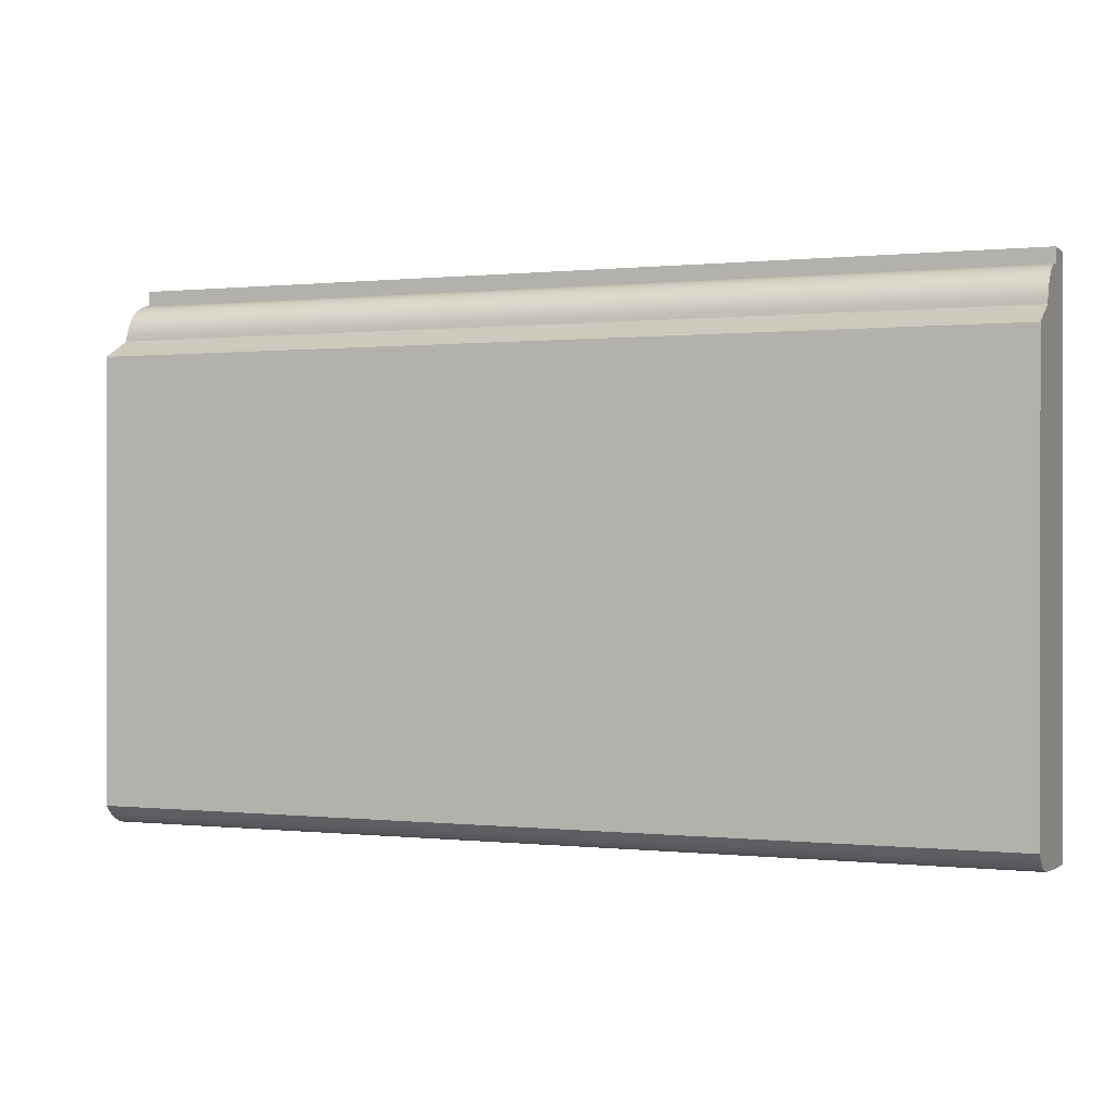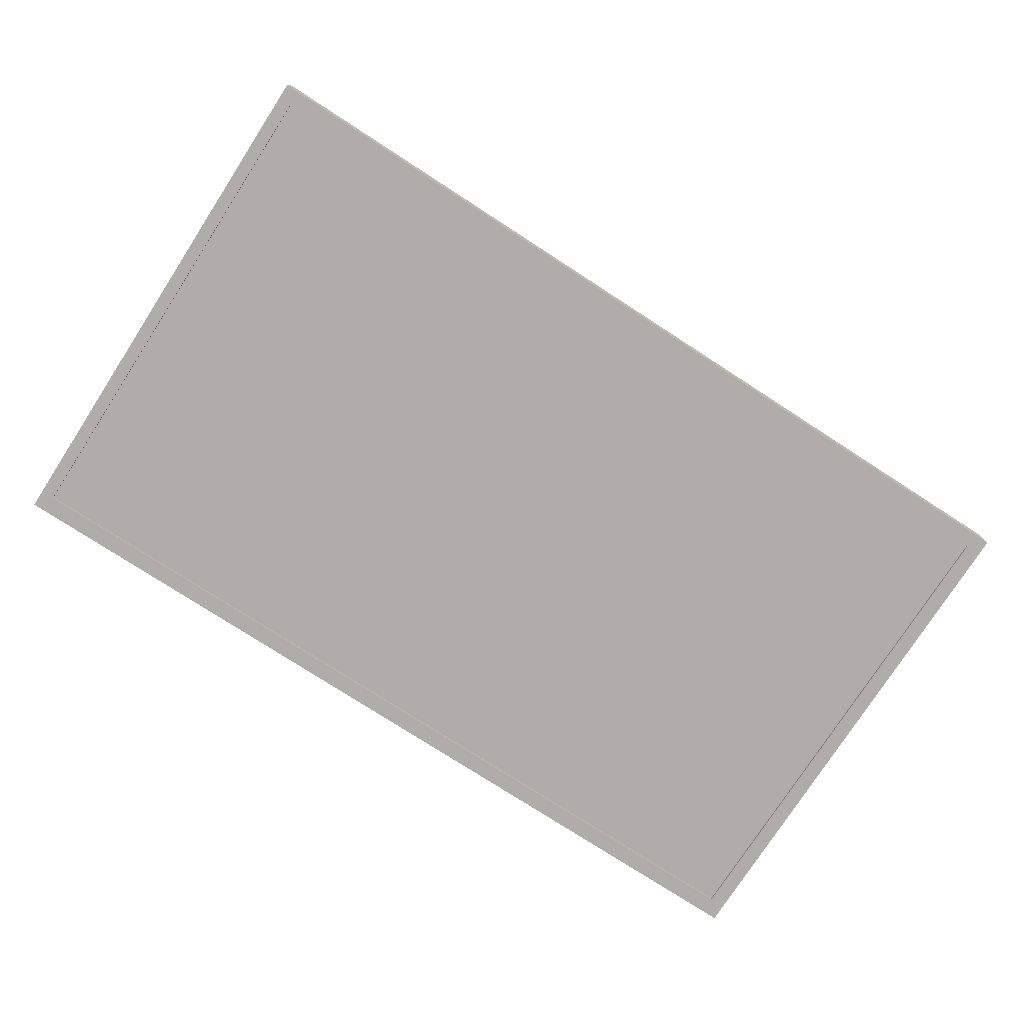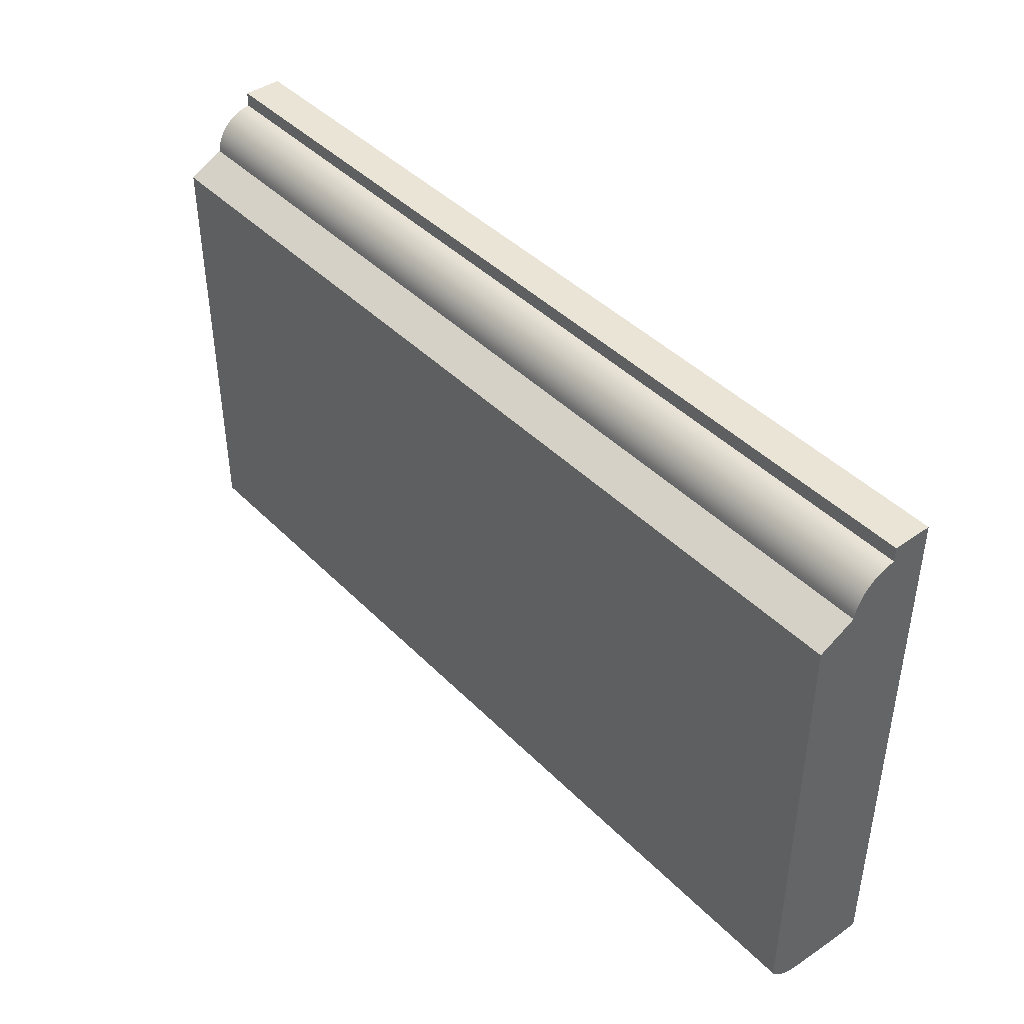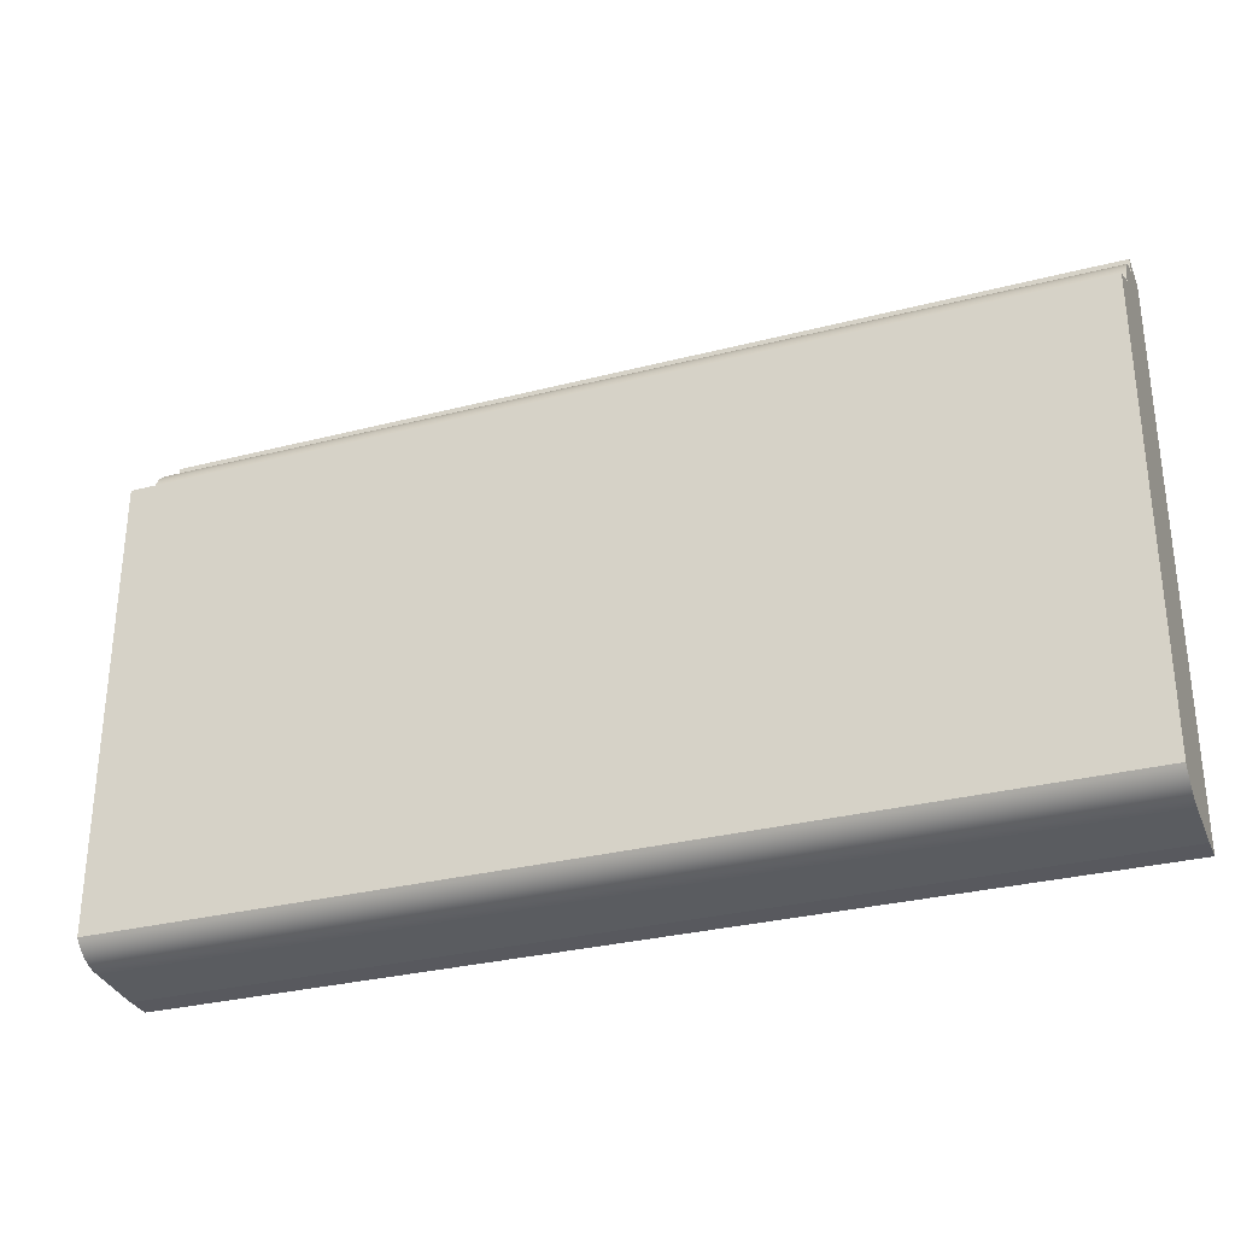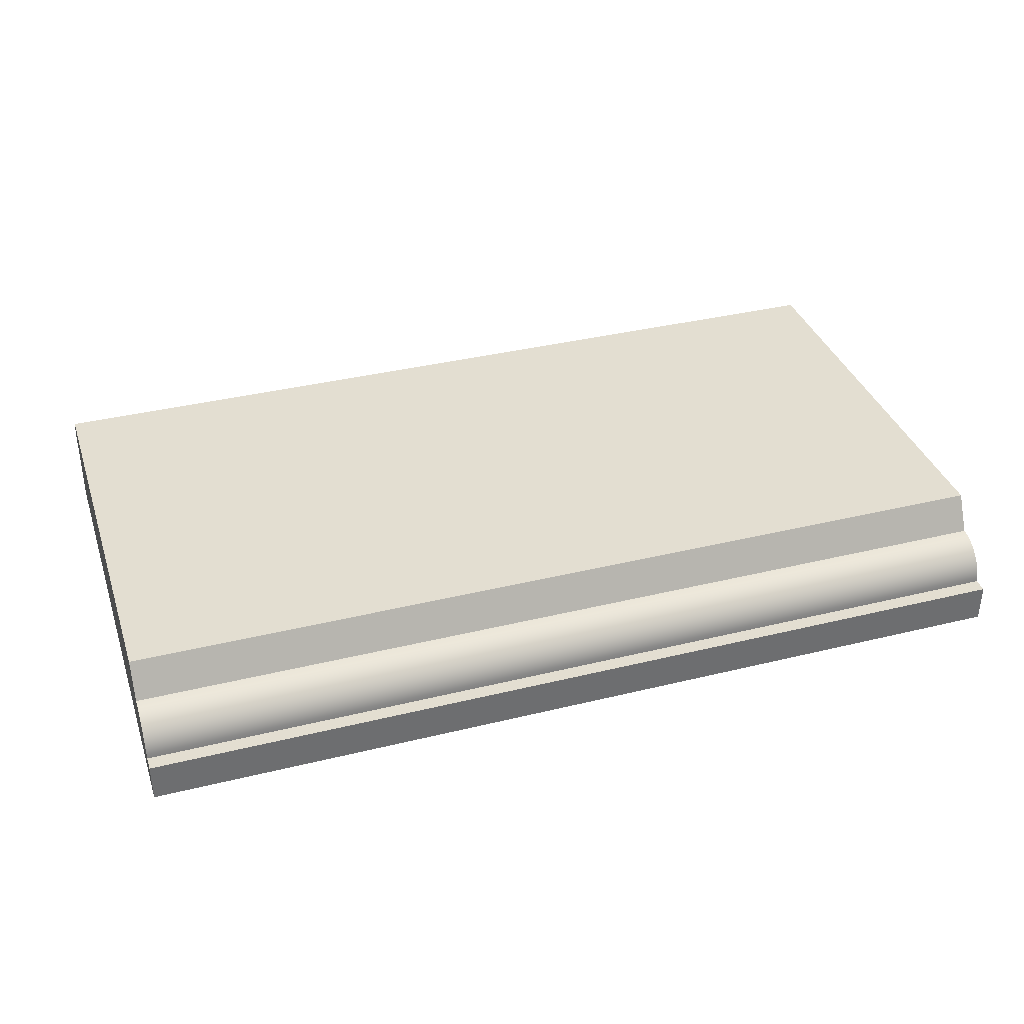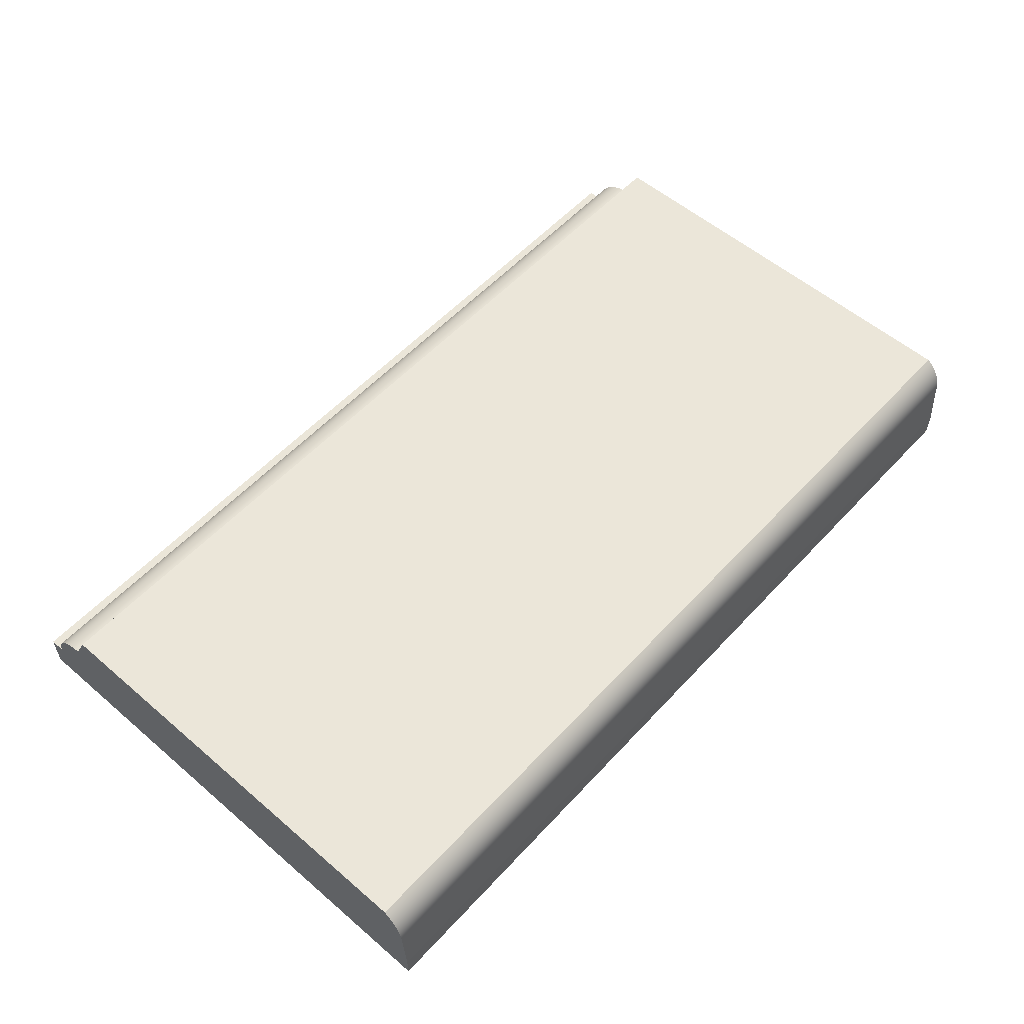
<metadata>
{"format":"obj","ext":"obj","renderer":"f3d","projection":"perspective","resolution":1024,"background":"white","views":[{"elev":0.3,"azim":22.0,"up":"+Y"},{"elev":-77.1,"azim":147.1,"up":"+Z"},{"elev":42.6,"azim":49.8,"up":"+Y"},{"elev":-30.4,"azim":20.5,"up":"+Y"},{"elev":36.2,"azim":162.2,"up":"+Z"},{"elev":55.8,"azim":-48.1,"up":"+Z"}]}
</metadata>
<code>
v -0.4281 -0.2478 0.01416
v -0.4281 0.2399 -0.02563
v -0.4281 -0.2517 -0.03863
v -0.4281 0.2393 -0.0208
v -0.4281 0.2537 -0.02563
v 0.4279 -0.2517 -0.03863
v -0.4281 0.2382 -0.01607
v -0.4281 0.2537 -0.06214
v 0.4279 -0.2478 0.01416
v -0.4281 -0.2517 -0.06214
v -0.4281 0.2366 -0.0115
v 0.4279 0.2537 -0.02563
v 0.4279 0.2399 -0.02563
v 0.4279 -0.2517 -0.06214
v -0.4281 0.2344 -0.007158
v 0.4279 0.2393 -0.0208
v 0.4279 0.2382 -0.01607
v -0.4129 -0.235 -0.06214
v 0.4279 0.2537 -0.06214
v -0.4281 0.1858 0.04672
v -0.4281 -0.2475 0.01738
v -0.4281 0.2317 -0.003103
v 0.4279 0.2366 -0.0115
v -0.4129 0.2388 -0.06214
v 0.4152 0.2388 -0.06214
v 0.4279 0.1858 0.04672
v 0.4279 -0.2475 0.01738
v -0.4281 0.2029 0.01315
v -0.4281 -0.247 0.02056
v 0.4152 -0.235 -0.06214
v -0.4281 0.2286 0.000608
v 0.4279 0.2344 -0.007158
v 0.4279 0.2029 0.01315
v 0.4279 -0.247 0.02056
v -0.4281 0.2077 0.01238
v -0.4281 -0.2462 0.0237
v -0.4281 0.225 0.003922
v 0.4279 0.2317 -0.003103
v 0.4279 0.2077 0.01238
v 0.4279 -0.2462 0.0237
v -0.4281 0.2124 0.01105
v -0.4281 -0.2452 0.02677
v -0.4281 0.2211 0.006794
v 0.4279 0.2286 0.000608
v 0.4279 0.2124 0.01105
v 0.4279 -0.2452 0.02677
v -0.4281 0.2169 0.009182
v -0.4281 -0.232 0.04481
v -0.4281 -0.2294 0.04672
v -0.4281 -0.2439 0.02974
v 0.4279 0.225 0.003922
v 0.4279 0.2169 0.009182
v 0.4279 -0.2439 0.02974
v 0.4279 -0.232 0.04481
v 0.4279 -0.2294 0.04672
v -0.4281 -0.2344 0.04271
v -0.4281 -0.2424 0.03261
v 0.4279 0.2211 0.006794
v 0.4279 -0.2424 0.03261
v 0.4279 -0.2344 0.04271
v -0.4281 -0.2367 0.04043
v -0.4281 -0.2407 0.03536
v 0.4279 -0.2407 0.03536
v 0.4279 -0.2367 0.04043
v -0.4281 -0.2388 0.03797
v 0.4279 -0.2388 0.03797
v -0.4129 0.2388 -0.05982
v 0.4152 -0.235 -0.05982
v -0.4129 -0.235 -0.05982
v 0.4152 0.2388 -0.05982
g mesh1_mesh1-geometry
f 1 2 3
f 2 1 4
f 5 3 2
f 6 1 3
f 4 1 7
f 8 3 5
f 1 6 9
f 10 6 3
f 7 1 11
f 3 8 10
f 12 8 5
f 6 13 9
f 6 10 14
f 11 1 15
f 9 13 16
f 9 16 17
f 18 10 8
f 8 12 19
f 6 12 13
f 20 1 21
f 10 18 14
f 14 12 6
f 15 1 22
f 9 17 23
f 18 8 24
f 12 14 19
f 19 25 8
f 9 26 27
f 28 1 20
f 20 21 29
f 30 14 18
f 22 1 31
f 9 23 32
f 24 8 25
f 14 30 19
f 19 30 25
f 9 33 26
f 27 26 34
f 35 1 28
f 20 29 36
f 31 1 37
f 9 32 38
f 9 39 33
f 34 26 40
f 41 1 35
f 20 36 42
f 37 1 43
f 9 38 44
f 9 45 39
f 40 26 46
f 47 1 41
f 20 48 49
f 20 42 50
f 43 1 47
f 9 44 51
f 9 52 45
f 46 26 53
f 54 26 55
f 20 56 48
f 20 50 57
f 9 51 58
f 9 58 52
f 53 26 59
f 60 26 54
f 20 61 56
f 20 57 62
f 59 26 63
f 64 26 60
f 20 65 61
f 20 62 65
f 63 26 66
f 66 26 64
g mesh1_mesh1-geometry
f 3 2 1
f 4 1 2
f 2 3 5
f 3 1 6
f 7 1 4
f 4 2 16
f 5 3 8
f 5 12 2
f 9 6 1
f 3 6 10
f 11 1 7
f 7 4 17
f 13 16 2
f 16 17 4
f 10 8 3
f 5 8 12
f 13 2 12
f 9 13 6
f 1 21 9
f 14 10 6
f 15 1 11
f 11 7 23
f 17 23 7
f 16 13 9
f 17 16 9
f 8 10 18
f 19 12 8
f 13 12 6
f 27 9 21
f 21 1 20
f 14 18 10
f 6 12 14
f 22 1 15
f 15 11 32
f 23 32 11
f 23 17 9
f 24 8 18
f 19 14 12
f 8 25 19
f 27 26 9
f 21 29 27
f 20 1 28
f 29 21 20
f 18 14 30
f 31 1 22
f 22 15 38
f 32 38 15
f 32 23 9
f 25 8 24
f 67 18 24
f 24 18 67
f 19 30 14
f 25 30 19
f 26 33 9
f 34 26 27
f 34 27 29
f 28 1 35
f 20 28 26
f 36 29 20
f 18 68 30
f 30 68 18
f 37 1 31
f 31 22 44
f 38 44 22
f 38 32 9
f 25 67 24
f 24 67 25
f 18 67 69
f 69 67 18
f 68 25 30
f 30 25 68
f 33 39 9
f 33 26 28
f 40 26 34
f 29 36 34
f 35 1 41
f 35 39 28
f 20 26 49
f 42 36 20
f 68 18 69
f 69 18 68
f 43 1 37
f 31 44 37
f 44 38 9
f 67 25 70
f 70 25 67
f 69 68 67
f 25 68 70
f 70 68 25
f 39 45 9
f 33 28 39
f 46 26 40
f 40 34 36
f 41 1 47
f 41 45 35
f 39 35 45
f 55 49 26
f 49 48 20
f 36 42 40
f 50 42 20
f 47 1 43
f 37 51 43
f 51 37 44
f 51 44 9
f 70 67 68
f 45 52 9
f 53 26 46
f 46 40 42
f 47 52 41
f 45 41 52
f 49 55 48
f 55 26 54
f 48 56 20
f 42 50 46
f 57 50 20
f 43 58 47
f 58 43 51
f 58 51 9
f 52 58 9
f 59 26 53
f 53 46 50
f 52 47 58
f 54 48 55
f 54 26 60
f 56 61 20
f 48 54 56
f 50 57 53
f 62 57 20
f 63 26 59
f 59 53 57
f 60 26 64
f 60 56 54
f 61 65 20
f 56 60 61
f 57 62 59
f 65 62 20
f 66 26 63
f 63 59 62
f 64 26 66
f 64 61 60
f 65 61 66
f 62 65 63
f 66 63 65
f 64 66 61
g mesh1_mesh1-geometry
f 16 2 4
f 2 12 5
f 17 4 7
f 2 16 13
f 4 17 16
f 12 2 13
f 9 21 1
f 23 7 11
f 7 23 17
f 21 9 27
f 32 11 15
f 11 32 23
f 27 29 21
f 38 15 22
f 15 38 32
f 29 27 34
f 26 28 20
f 44 22 31
f 22 44 38
f 28 26 33
f 34 36 29
f 28 39 35
f 49 26 20
f 37 44 31
f 39 28 33
f 36 34 40
f 35 45 41
f 45 35 39
f 26 49 55
f 40 42 36
f 43 51 37
f 44 37 51
f 42 40 46
f 41 52 47
f 52 41 45
f 48 55 49
f 46 50 42
f 47 58 43
f 51 43 58
f 50 46 53
f 58 47 52
f 55 48 54
f 56 54 48
f 53 57 50
f 57 53 59
f 54 56 60
f 61 60 56
f 59 62 57
f 62 59 63
f 60 61 64
f 66 61 65
f 63 65 62
f 65 63 66
f 61 66 64
g mesh1_mesh1-geometry
f 67 68 69
f 68 67 70

</code>
